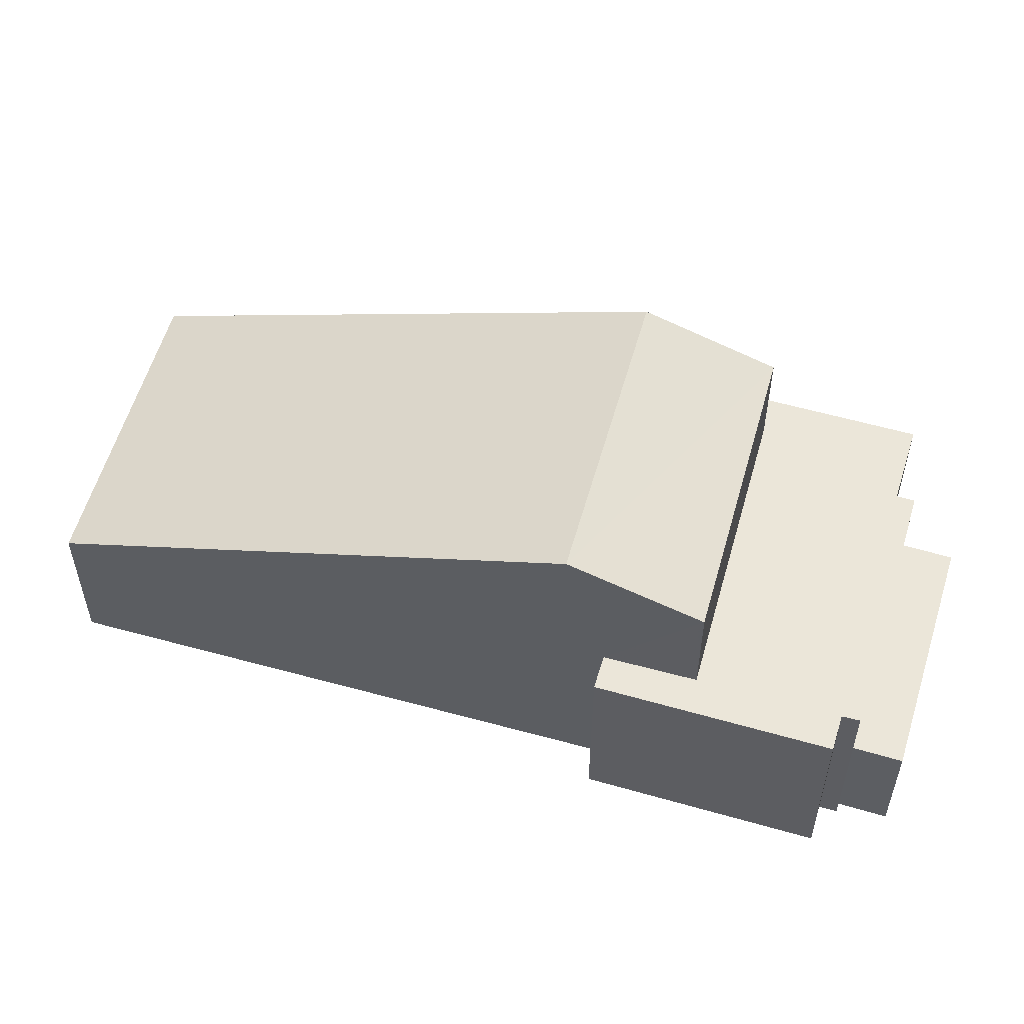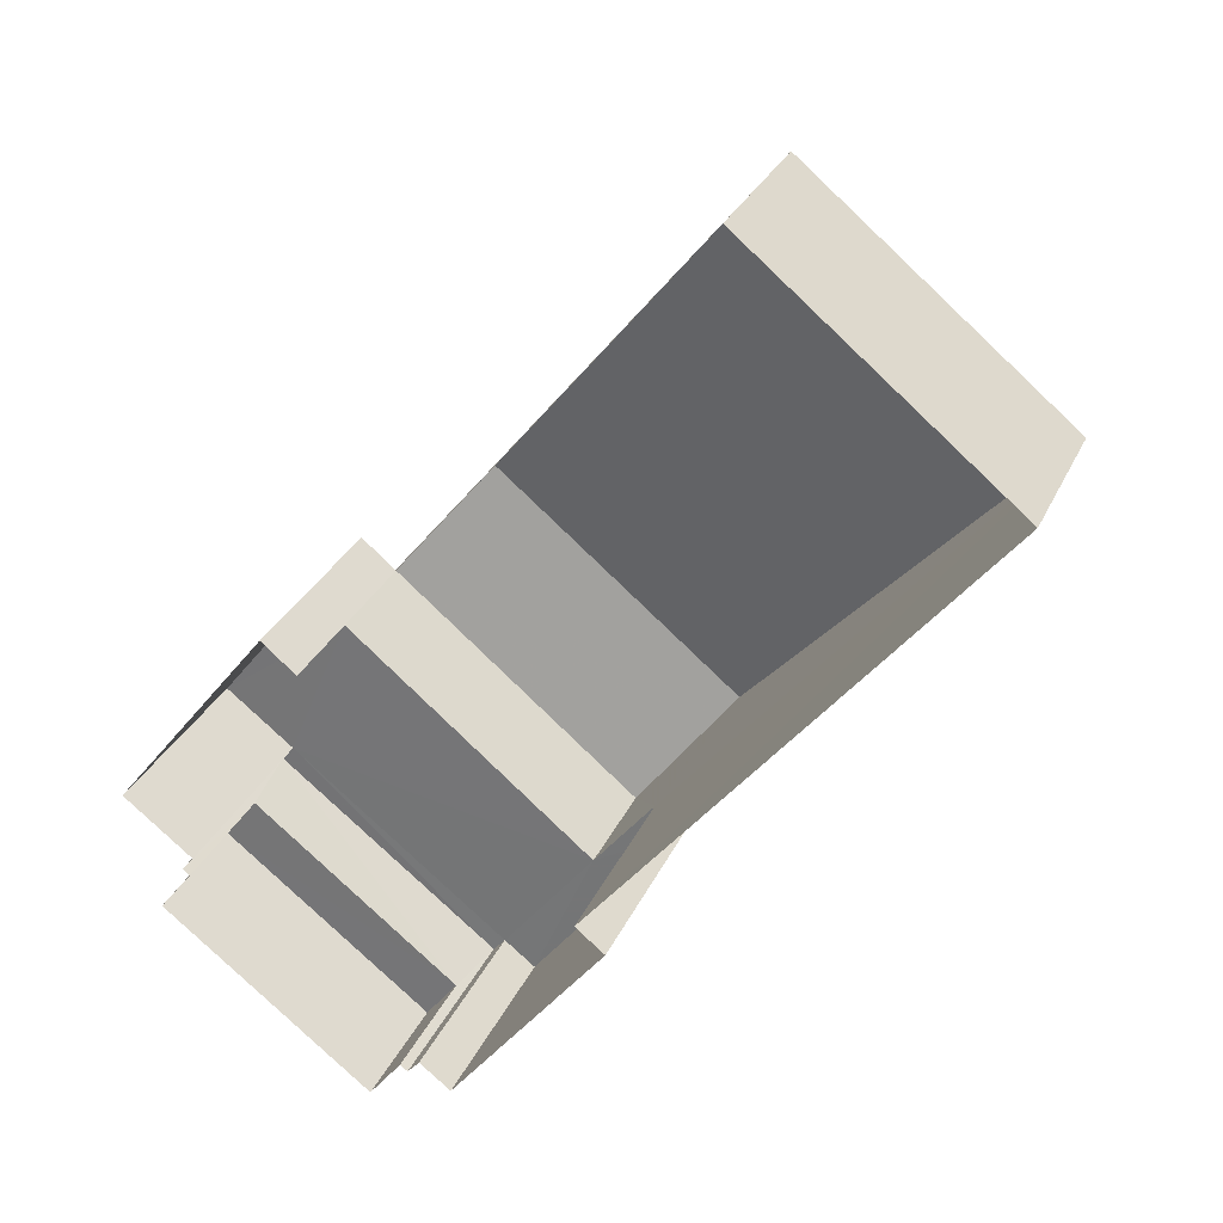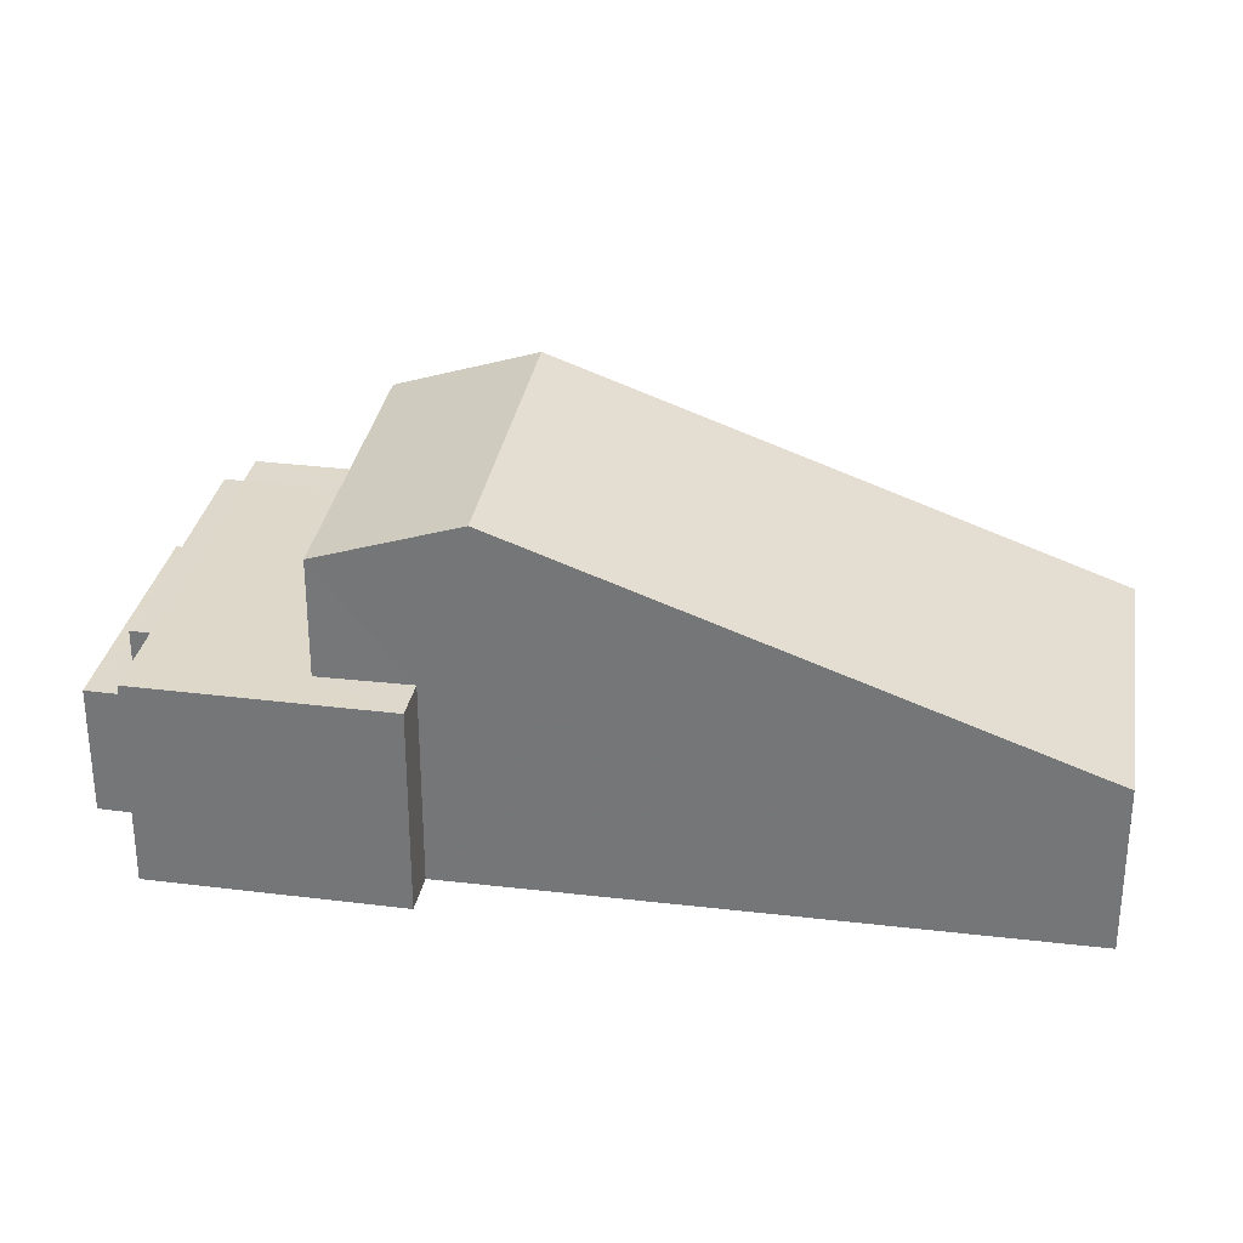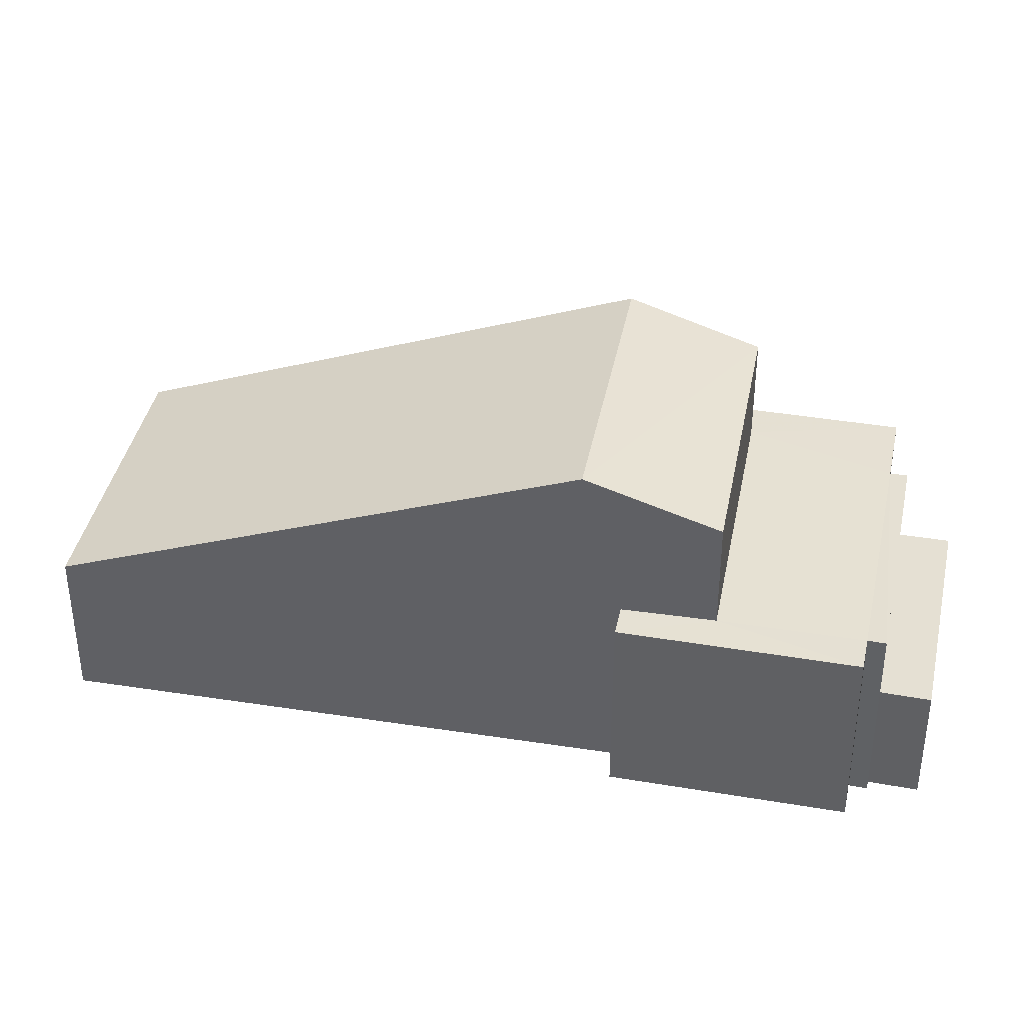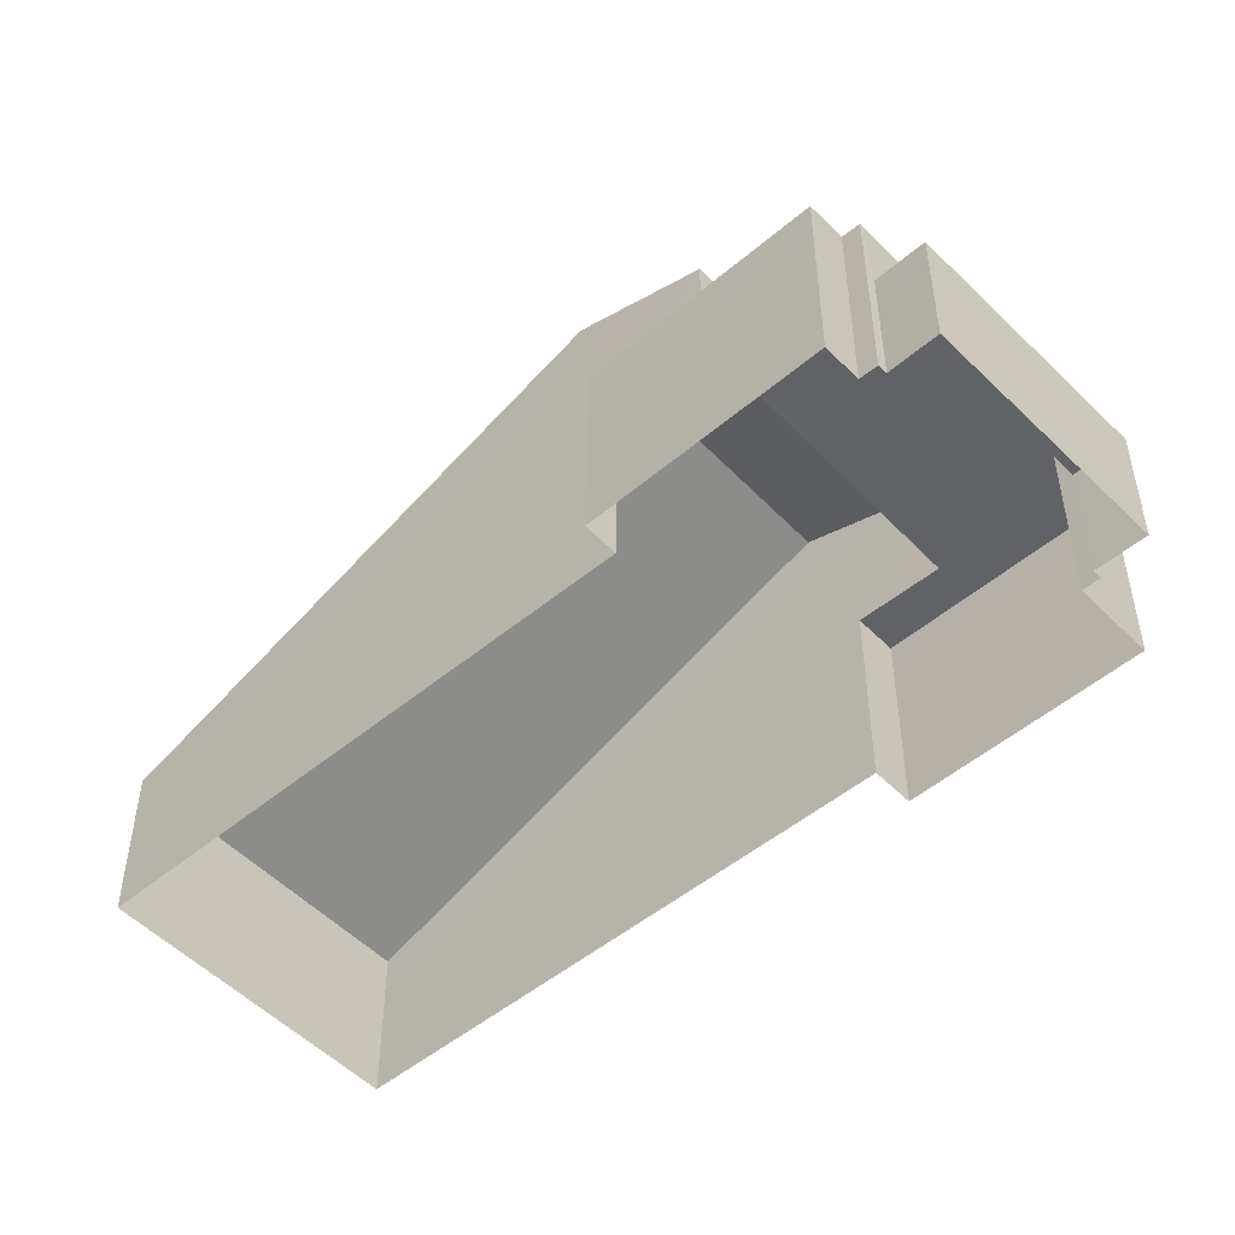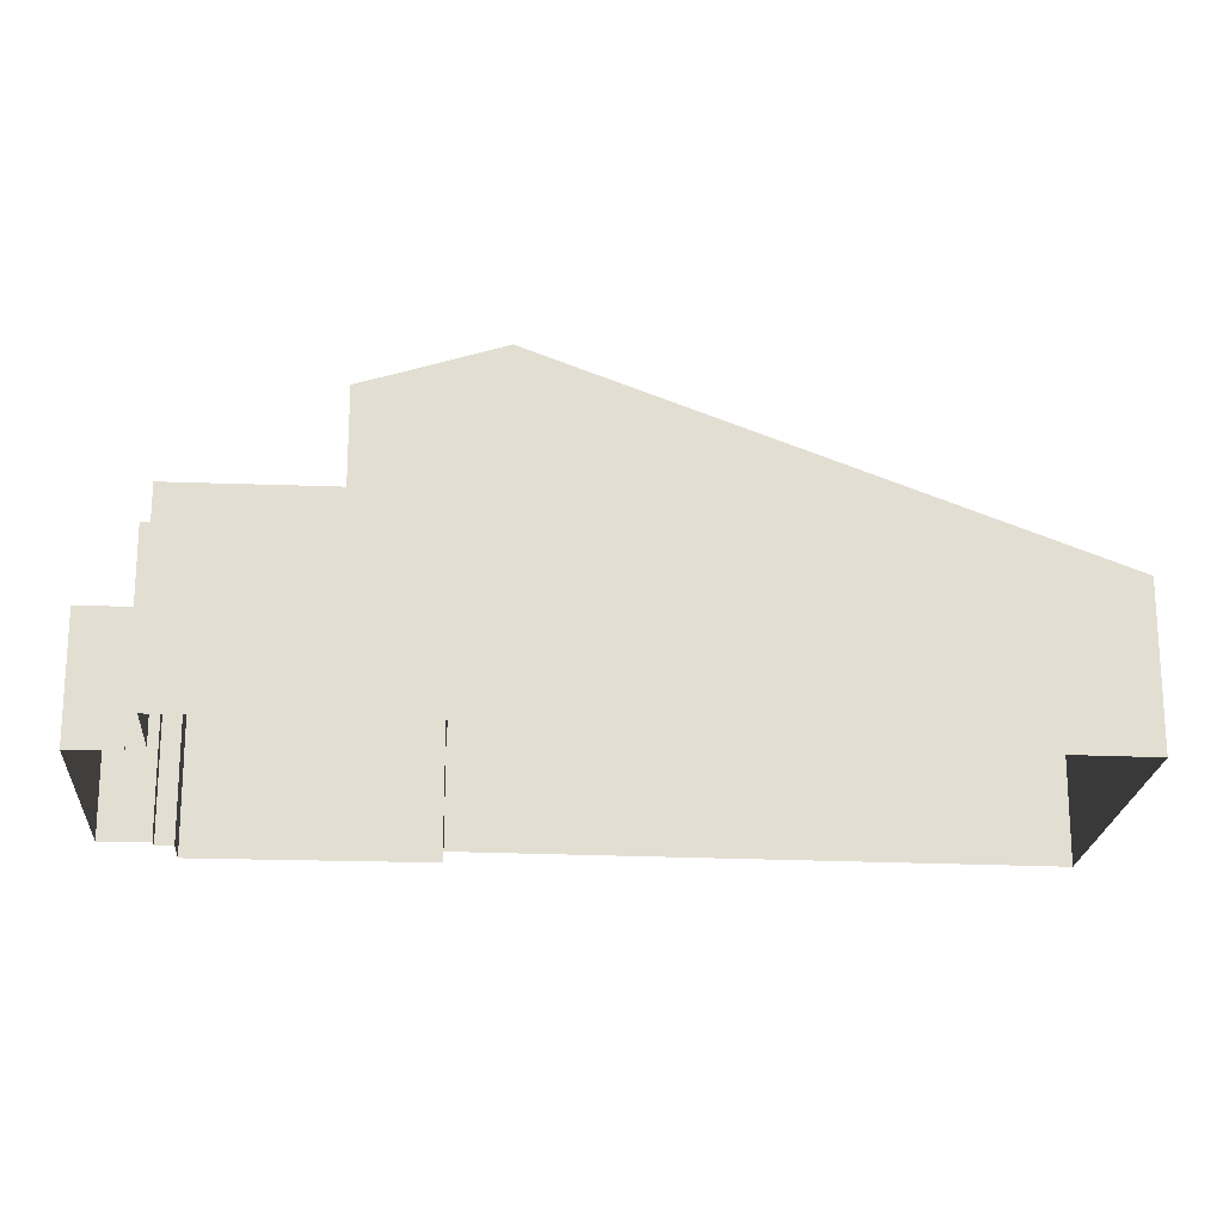
<metadata>
{"format":"obj","ext":"obj","renderer":"f3d","projection":"perspective","resolution":1024,"background":"white","views":[{"elev":56.3,"azim":-35.1,"up":"+Z"},{"elev":29.6,"azim":-159.0,"up":"+Y"},{"elev":31.6,"azim":138.3,"up":"+Z"},{"elev":38.5,"azim":-40.0,"up":"+Z"},{"elev":-50.7,"azim":-9.0,"up":"+Z"},{"elev":-21.7,"azim":124.2,"up":"+Z"}]}
</metadata>
<code>
v -2.234e+05 -1.271e+05 18.41
v -2.234e+05 -1.271e+05 18.41
v -2.234e+05 -1.271e+05 18.41
v -2.234e+05 -1.271e+05 18.41
v -2.234e+05 -1.271e+05 18.41
v -2.234e+05 -1.271e+05 18.41
v -2.234e+05 -1.271e+05 18.41
v -2.234e+05 -1.271e+05 18.41
v -2.234e+05 -1.271e+05 18.41
v -2.234e+05 -1.271e+05 18.41
v -2.234e+05 -1.271e+05 18.41
v -2.234e+05 -1.271e+05 18.41
v -2.234e+05 -1.271e+05 18.41
v -2.234e+05 -1.271e+05 18.41
v -2.234e+05 -1.271e+05 18.41
v -2.234e+05 -1.271e+05 18.41
v -2.234e+05 -1.271e+05 21.09
v -2.234e+05 -1.271e+05 21.09
v -2.234e+05 -1.271e+05 21.09
v -2.234e+05 -1.271e+05 21.09
v -2.234e+05 -1.271e+05 25.95
v -2.234e+05 -1.271e+05 25.02
v -2.234e+05 -1.271e+05 25.95
v -2.234e+05 -1.271e+05 25.02
v -2.234e+05 -1.271e+05 21.82
v -2.234e+05 -1.271e+05 21.82
v -2.234e+05 -1.271e+05 22.63
v -2.234e+05 -1.271e+05 22.63
v -2.234e+05 -1.271e+05 22.63
v -2.234e+05 -1.271e+05 22.63
v -2.234e+05 -1.271e+05 22.63
v -2.234e+05 -1.271e+05 22.63
v -2.234e+05 -1.271e+05 22.63
v -2.234e+05 -1.271e+05 22.63
v -2.234e+05 -1.271e+05 22.63
v -2.234e+05 -1.271e+05 22.63
v -2.234e+05 -1.271e+05 22.63
v -2.234e+05 -1.271e+05 22.63
f 1 2 3
f 4 5 3
f 6 7 8
f 2 6 3
f 9 10 11
f 12 13 10
f 13 4 3
f 14 15 16
f 14 11 10
f 15 6 8
f 3 6 15
f 10 13 15
f 13 3 15
f 14 10 15
f 17 18 19
f 20 17 19
f 21 22 23
f 21 24 22
f 23 25 21
f 23 26 25
f 27 28 29
f 29 30 27
f 30 31 32
f 31 33 32
f 31 34 33
f 35 36 37
f 35 37 29
f 37 36 38
f 29 37 31
f 29 31 30
f 38 36 7
f 6 38 7
f 20 19 11
f 14 20 11
f 34 5 33
f 34 3 5
f 31 22 24
f 31 37 22
f 27 13 12
f 27 30 13
f 18 9 11
f 19 18 11
f 29 15 8
f 35 29 8
f 33 5 4
f 32 33 4
f 17 9 18
f 17 10 9
f 30 4 13
f 30 32 4
f 29 16 15
f 29 28 16
f 26 2 1
f 25 26 1
f 14 16 20
f 16 28 20
f 10 17 12
f 17 28 27
f 20 28 17
f 12 17 27
f 38 6 26
f 22 37 38
f 6 2 26
f 22 38 23
f 38 26 23
f 35 8 7
f 36 35 7
f 25 1 3
f 25 34 21
f 34 31 24
f 25 3 34
f 34 24 21

</code>
